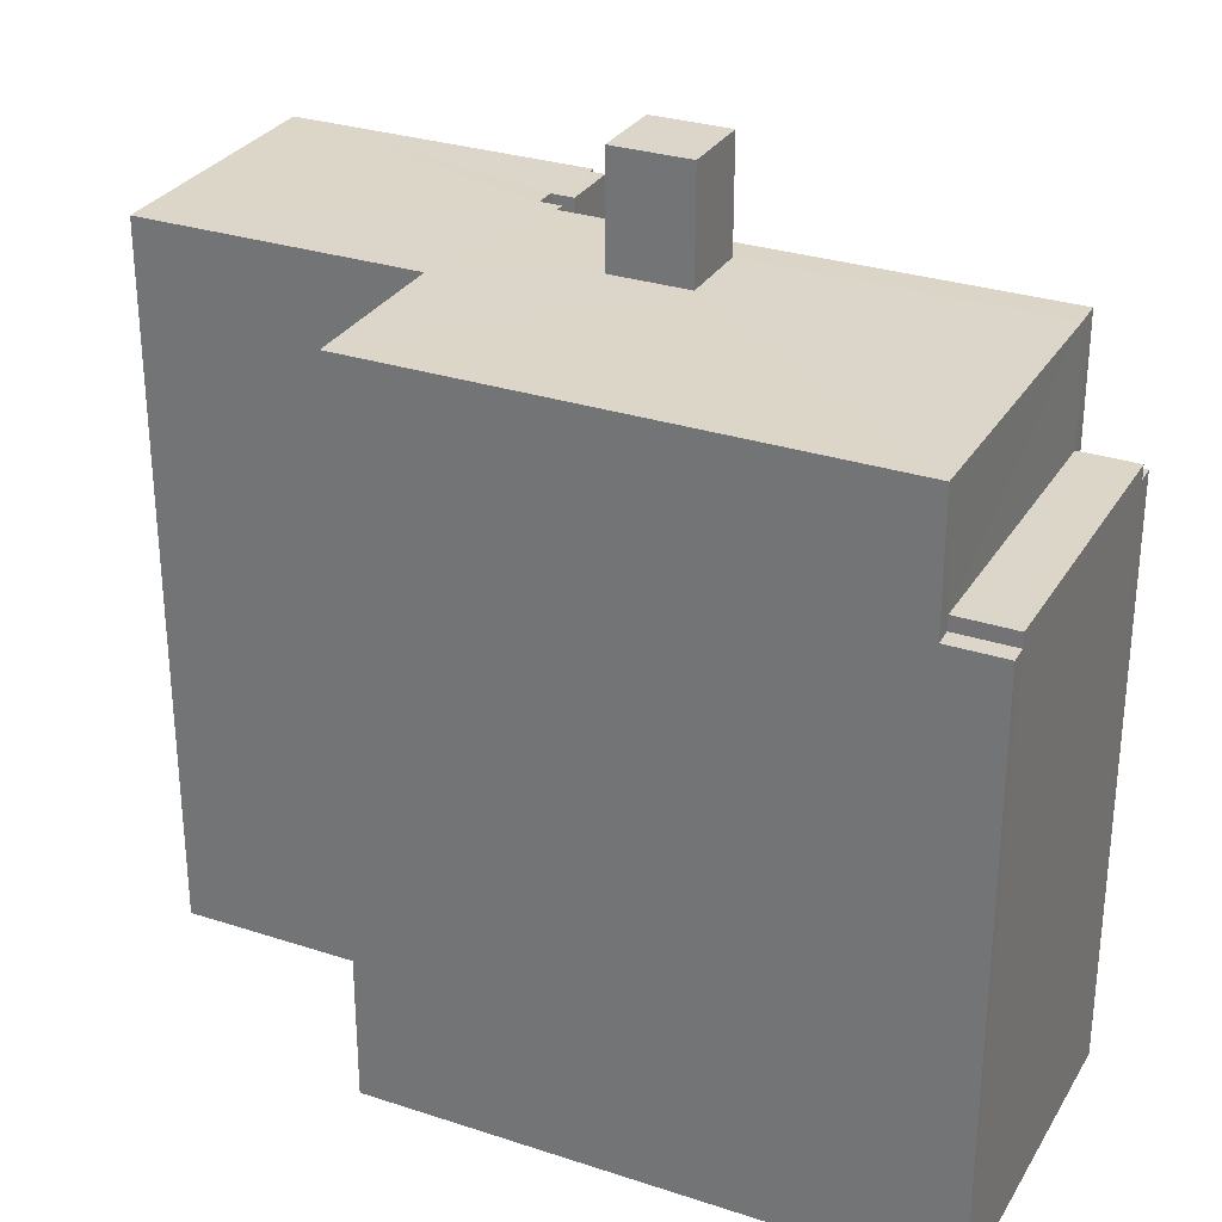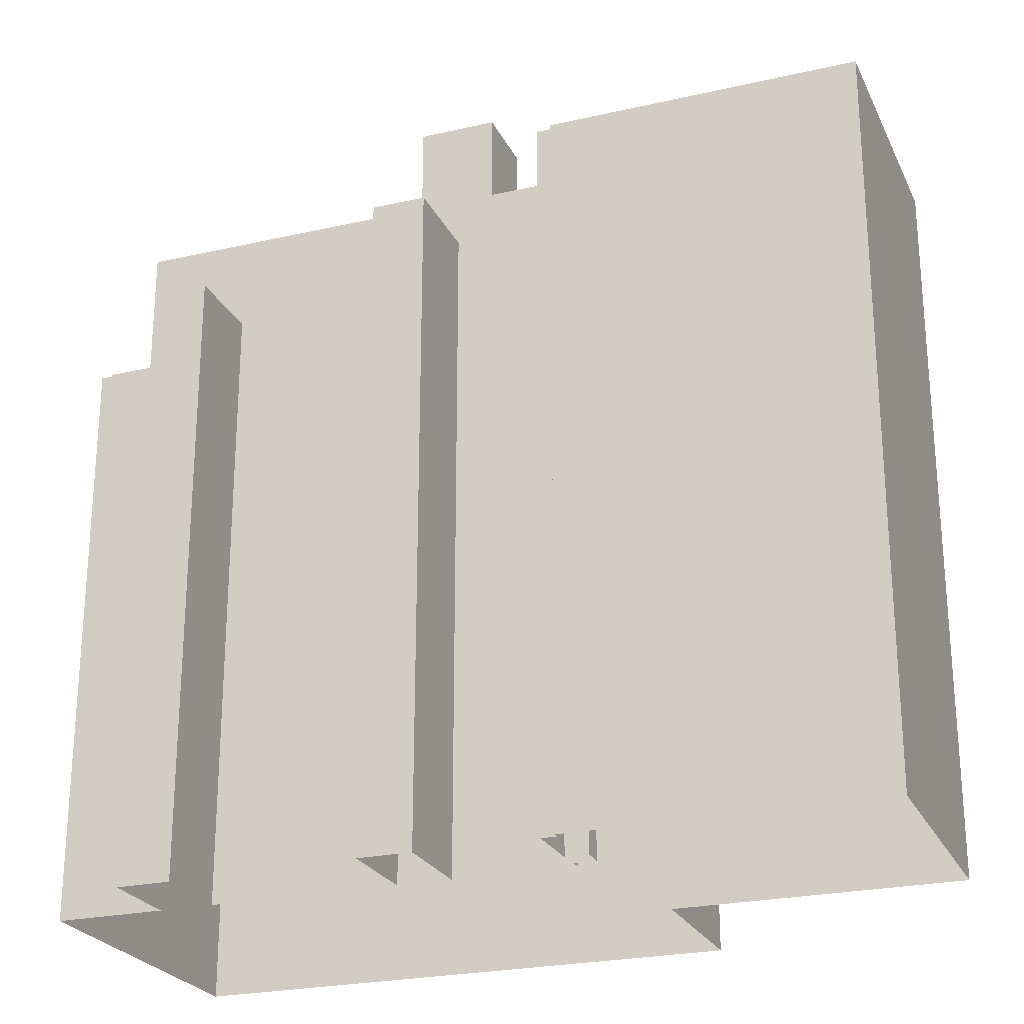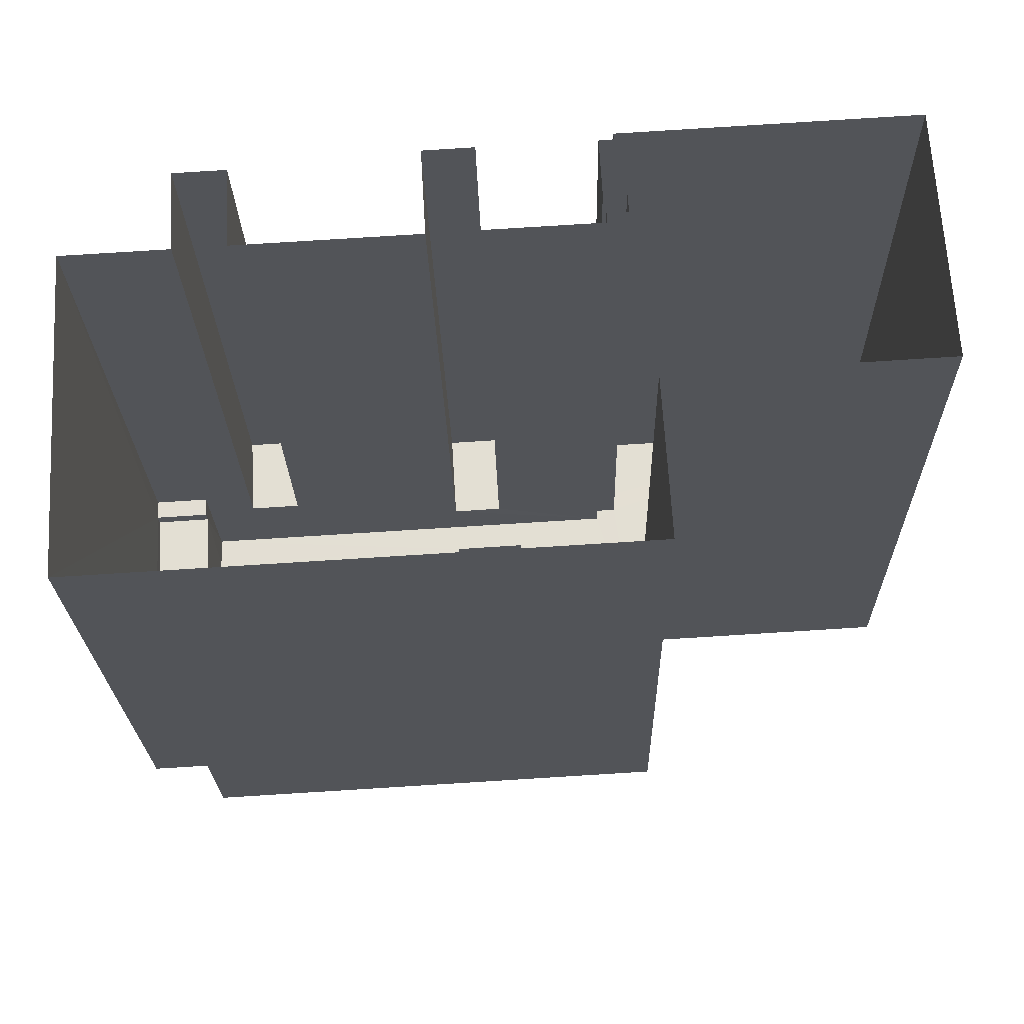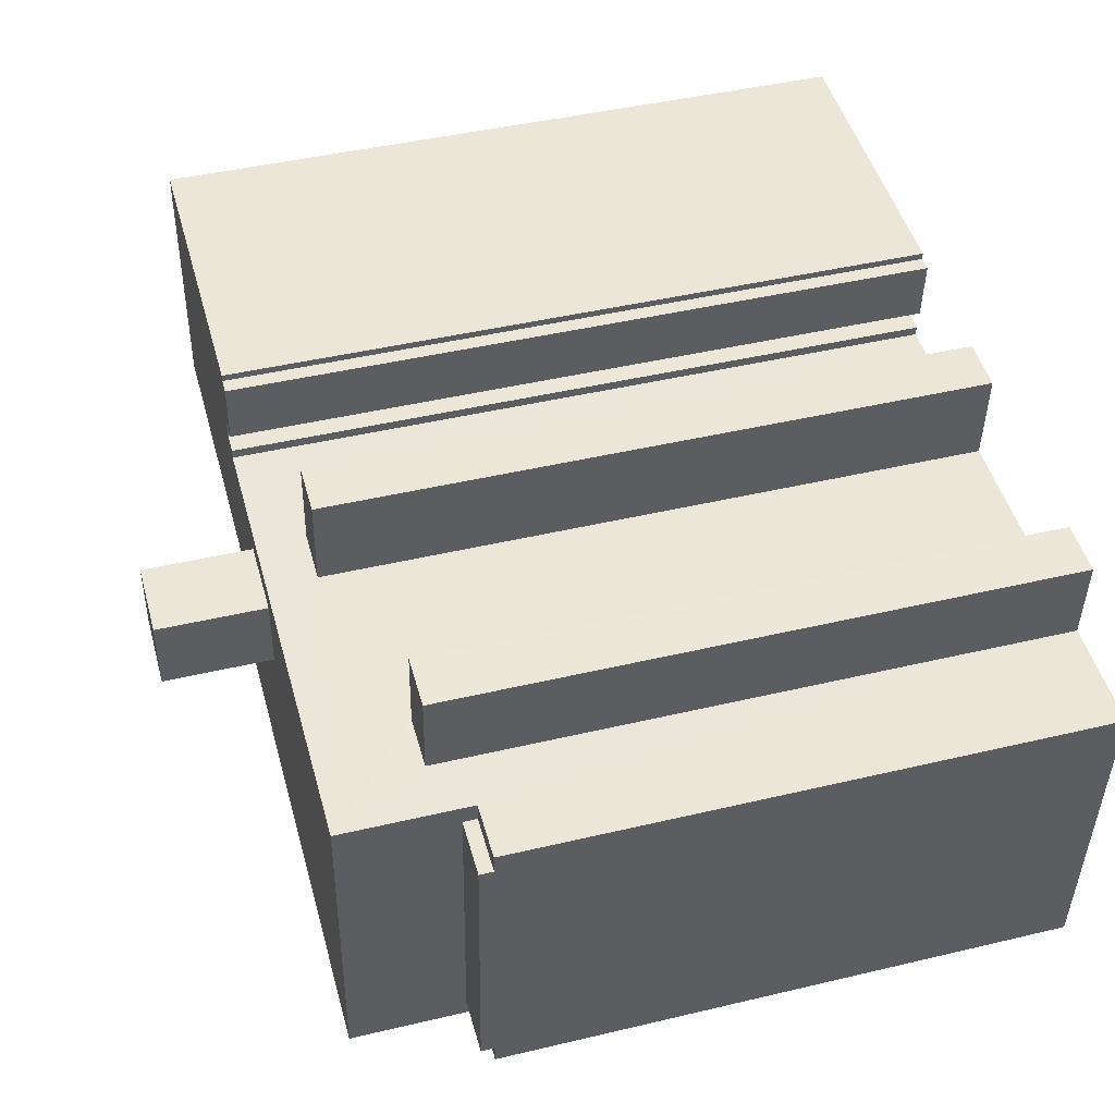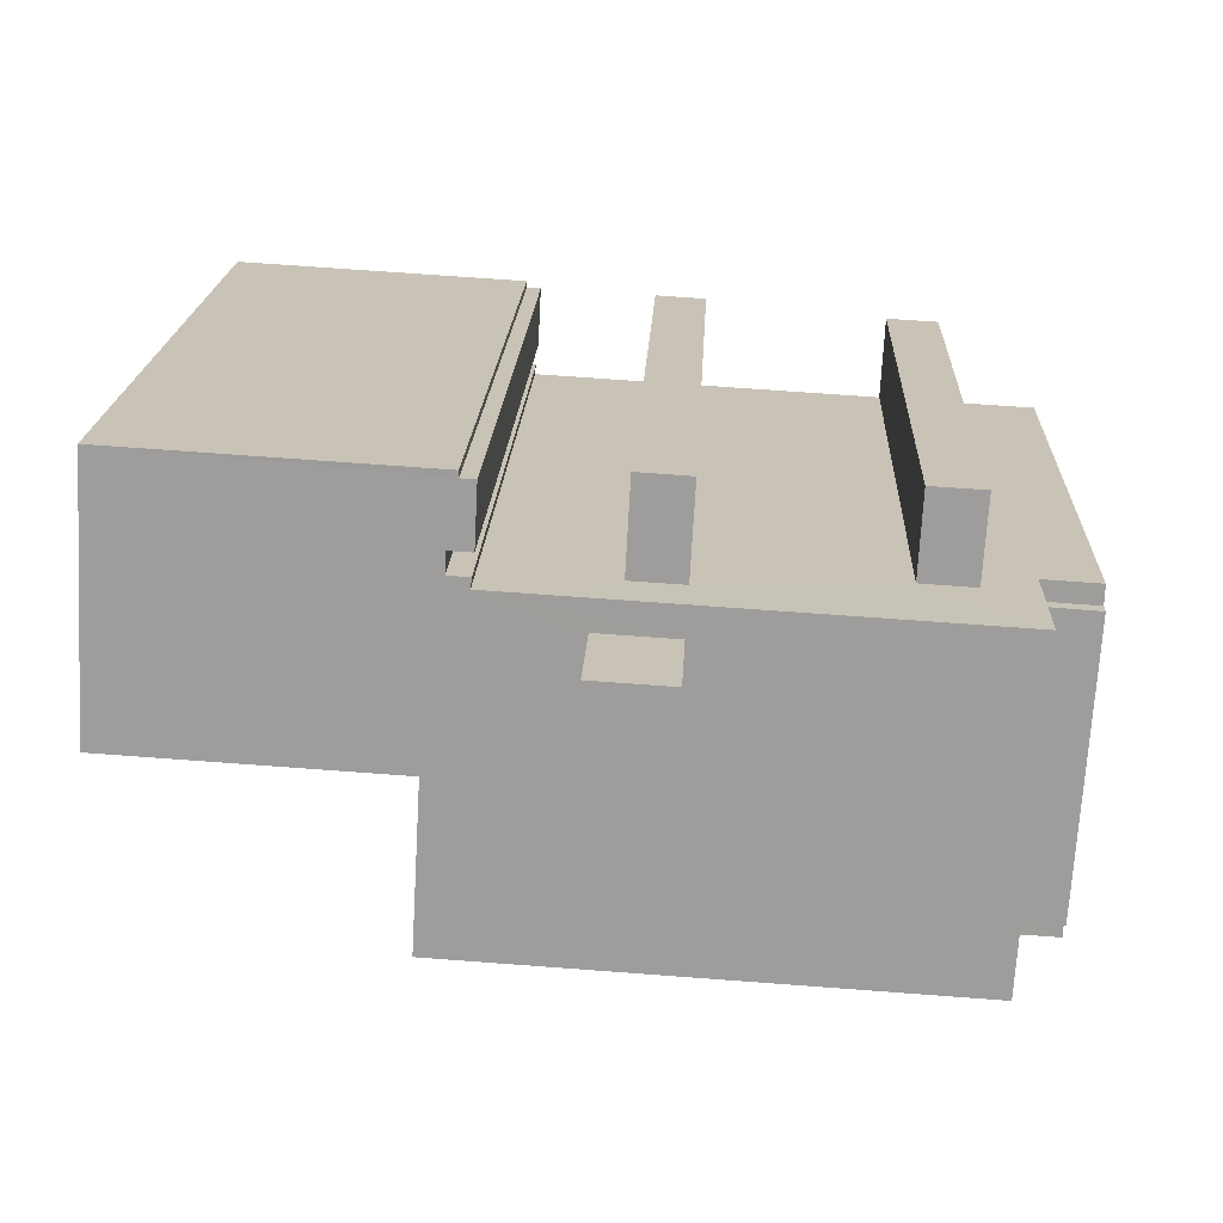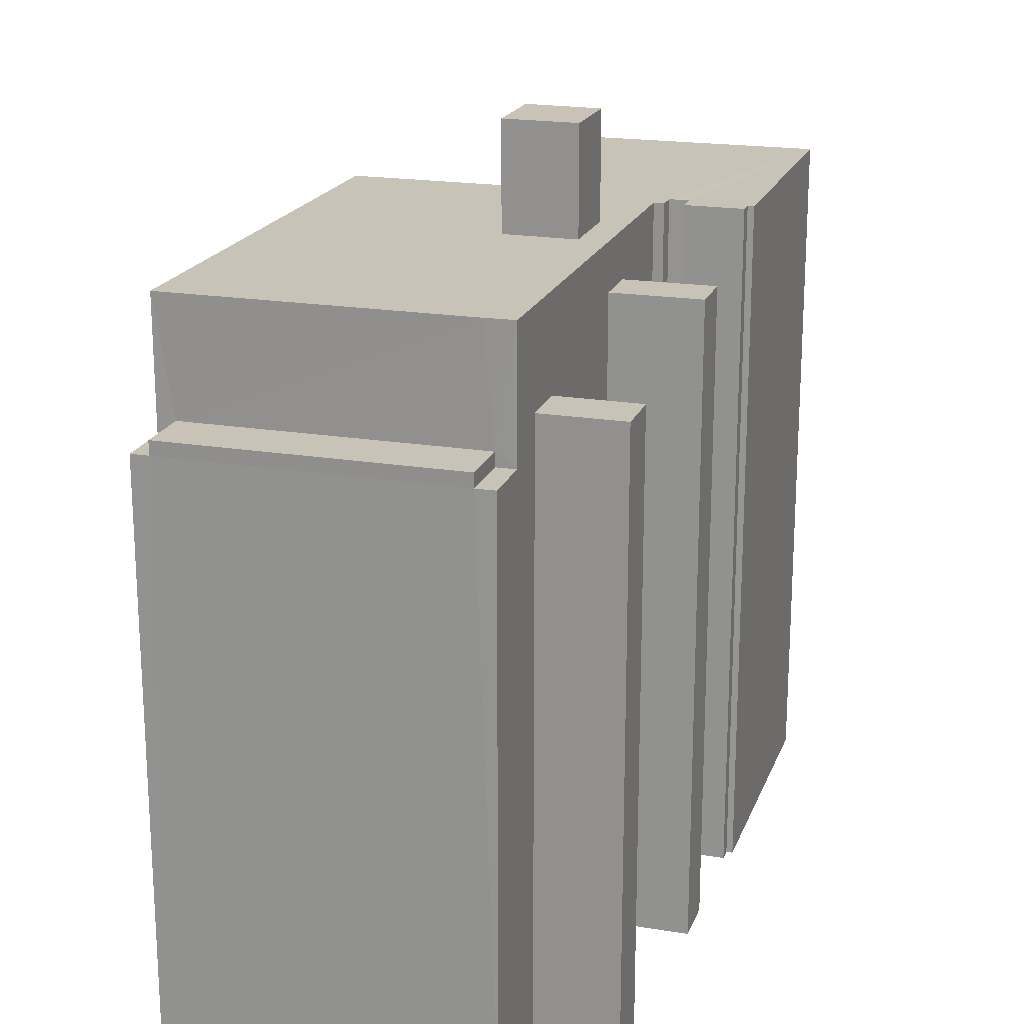
<metadata>
{"format":"obj","ext":"obj","renderer":"f3d","projection":"perspective","resolution":1024,"background":"white","views":[{"elev":29.7,"azim":22.3,"up":"+Z"},{"elev":-24.5,"azim":-162.7,"up":"+Z"},{"elev":-23.4,"azim":-178.8,"up":"+Y"},{"elev":44.6,"azim":74.6,"up":"+Y"},{"elev":19.0,"azim":2.6,"up":"+Y"},{"elev":19.6,"azim":103.7,"up":"+Z"}]}
</metadata>
<code>
v -3.723e+05 -1.034e+05 32.66
v -3.723e+05 -1.034e+05 32.66
v -3.723e+05 -1.034e+05 32.66
v -3.723e+05 -1.034e+05 32.66
v -3.723e+05 -1.034e+05 32.66
v -3.723e+05 -1.034e+05 32.66
v -3.723e+05 -1.034e+05 32.66
v -3.723e+05 -1.034e+05 32.66
v -3.723e+05 -1.034e+05 32.66
v -3.723e+05 -1.034e+05 32.66
v -3.723e+05 -1.034e+05 32.66
v -3.723e+05 -1.034e+05 32.66
v -3.723e+05 -1.034e+05 32.66
v -3.723e+05 -1.034e+05 32.66
v -3.723e+05 -1.034e+05 32.66
v -3.723e+05 -1.034e+05 32.66
v -3.723e+05 -1.034e+05 32.66
v -3.723e+05 -1.034e+05 32.66
v -3.723e+05 -1.034e+05 32.66
v -3.723e+05 -1.034e+05 32.66
v -3.723e+05 -1.034e+05 32.66
v -3.723e+05 -1.034e+05 32.66
v -3.723e+05 -1.034e+05 69.73
v -3.723e+05 -1.034e+05 69.73
v -3.723e+05 -1.034e+05 69.73
v -3.723e+05 -1.034e+05 69.73
v -3.723e+05 -1.034e+05 64.82
v -3.723e+05 -1.034e+05 64.82
v -3.723e+05 -1.034e+05 64.82
v -3.723e+05 -1.034e+05 64.82
v -3.723e+05 -1.034e+05 64.82
v -3.723e+05 -1.034e+05 64.82
v -3.723e+05 -1.034e+05 64.82
v -3.723e+05 -1.034e+05 64.82
v -3.723e+05 -1.034e+05 64.82
v -3.723e+05 -1.034e+05 64.82
v -3.723e+05 -1.034e+05 64.82
v -3.723e+05 -1.034e+05 64.82
v -3.723e+05 -1.034e+05 64.82
v -3.723e+05 -1.034e+05 64.82
v -3.723e+05 -1.034e+05 64.82
v -3.723e+05 -1.034e+05 64.82
v -3.723e+05 -1.034e+05 64.82
v -3.723e+05 -1.034e+05 64.82
v -3.723e+05 -1.034e+05 64.82
v -3.723e+05 -1.034e+05 58.99
v -3.723e+05 -1.034e+05 58.99
v -3.723e+05 -1.034e+05 58.99
v -3.723e+05 -1.034e+05 58.99
v -3.723e+05 -1.034e+05 58.99
v -3.723e+05 -1.034e+05 58.99
v -3.723e+05 -1.034e+05 58.99
v -3.723e+05 -1.034e+05 58.99
v -3.723e+05 -1.034e+05 60.53
v -3.723e+05 -1.034e+05 60.53
v -3.723e+05 -1.034e+05 60.53
v -3.723e+05 -1.034e+05 60.53
v -3.723e+05 -1.034e+05 59.62
v -3.723e+05 -1.034e+05 59.62
v -3.723e+05 -1.034e+05 59.62
v -3.723e+05 -1.034e+05 59.62
v -3.723e+05 -1.034e+05 62.62
v -3.723e+05 -1.034e+05 62.62
v -3.723e+05 -1.034e+05 62.62
v -3.723e+05 -1.034e+05 62.62
f 1 2 3
f 4 5 6
f 7 8 9
f 10 11 6
f 9 12 13
f 5 14 15
f 3 13 16
f 7 9 17
f 17 13 3
f 1 3 18
f 10 19 11
f 3 16 19
f 20 10 21
f 20 18 19
f 22 5 15
f 10 6 22
f 22 6 5
f 9 13 17
f 18 3 19
f 20 19 10
f 23 24 25
f 23 26 24
f 27 28 29
f 30 31 32
f 29 33 34
f 30 34 31
f 35 28 27
f 36 37 35
f 32 38 39
f 38 40 41
f 42 37 36
f 42 43 31
f 44 40 38
f 31 44 32
f 33 29 28
f 33 42 34
f 34 42 31
f 35 37 28
f 44 38 32
f 45 37 42
f 45 42 33
f 46 47 48
f 49 46 48
f 50 51 52
f 53 50 52
f 54 55 56
f 57 54 56
f 58 59 60
f 58 61 59
f 62 63 64
f 65 62 64
f 29 19 16
f 29 34 19
f 44 22 15
f 40 44 15
f 33 24 26
f 33 28 24
f 18 64 1
f 18 65 64
f 31 21 10
f 31 43 21
f 27 29 47
f 29 16 47
f 47 13 48
f 47 16 13
f 9 8 55
f 54 9 55
f 31 10 22
f 44 31 22
f 38 14 5
f 38 41 14
f 37 25 24
f 28 37 24
f 55 8 7
f 56 55 7
f 32 4 6
f 32 39 4
f 53 58 60
f 50 53 60
f 45 26 23
f 45 33 26
f 39 5 4
f 39 38 5
f 30 11 19
f 34 30 19
f 3 2 63
f 62 3 63
f 46 59 61
f 46 49 59
f 30 6 11
f 30 32 6
f 41 15 14
f 41 40 15
f 45 23 25
f 37 45 25
f 27 47 61
f 47 46 61
f 35 27 61
f 58 36 35
f 52 36 58
f 53 52 58
f 58 35 61
f 63 2 1
f 64 63 1
f 42 20 21
f 43 42 21
f 42 65 20
f 20 65 18
f 42 36 62
f 62 57 3
f 3 57 17
f 12 52 51
f 54 36 52
f 65 42 62
f 9 52 12
f 54 52 9
f 57 36 54
f 62 36 57
f 12 50 13
f 13 49 48
f 12 51 50
f 49 50 59
f 59 50 60
f 13 50 49
f 17 56 7
f 17 57 56

</code>
